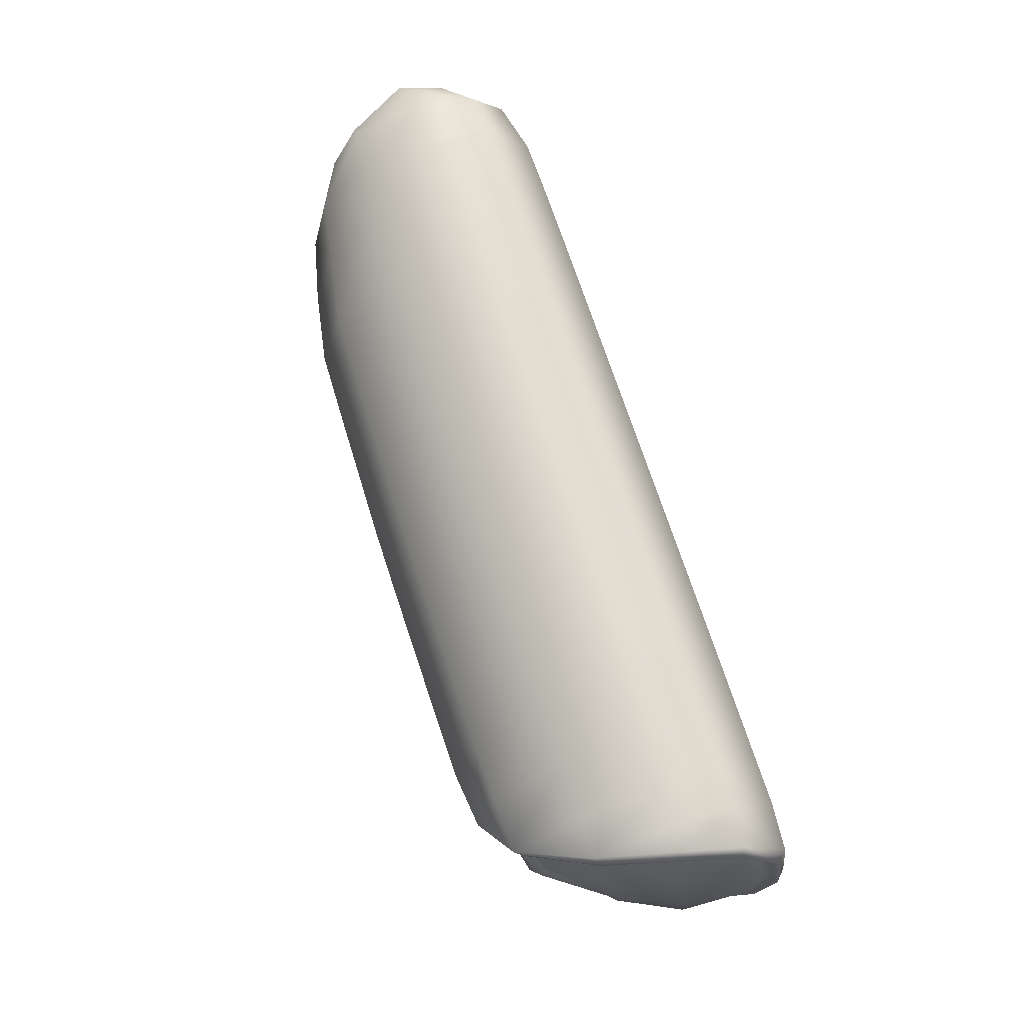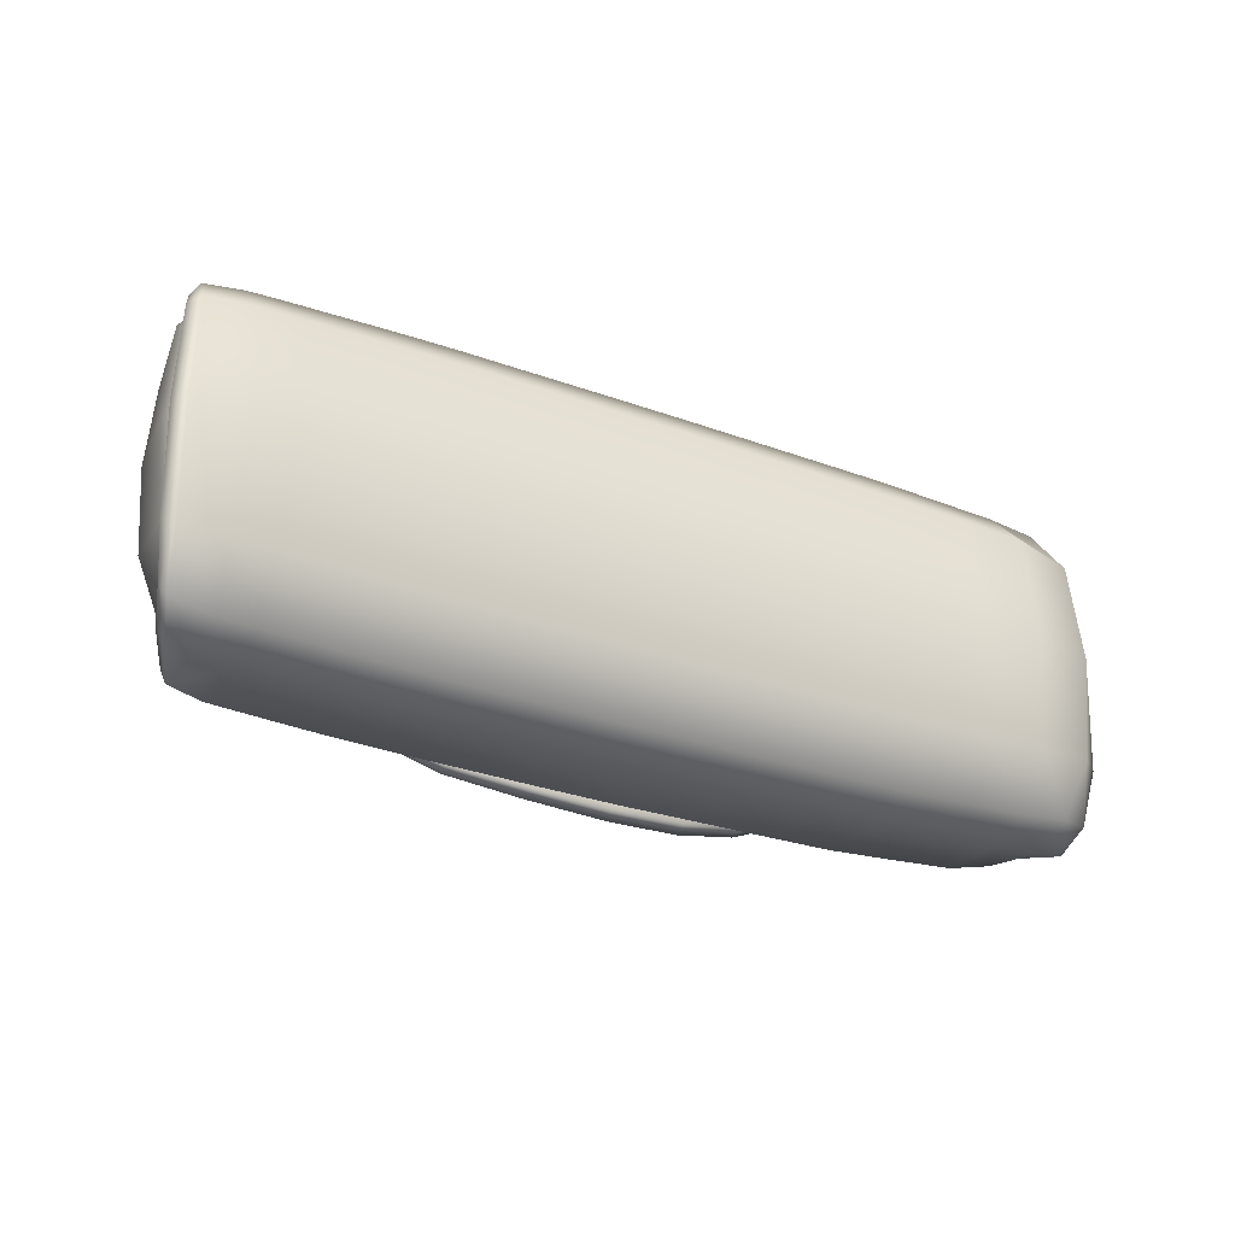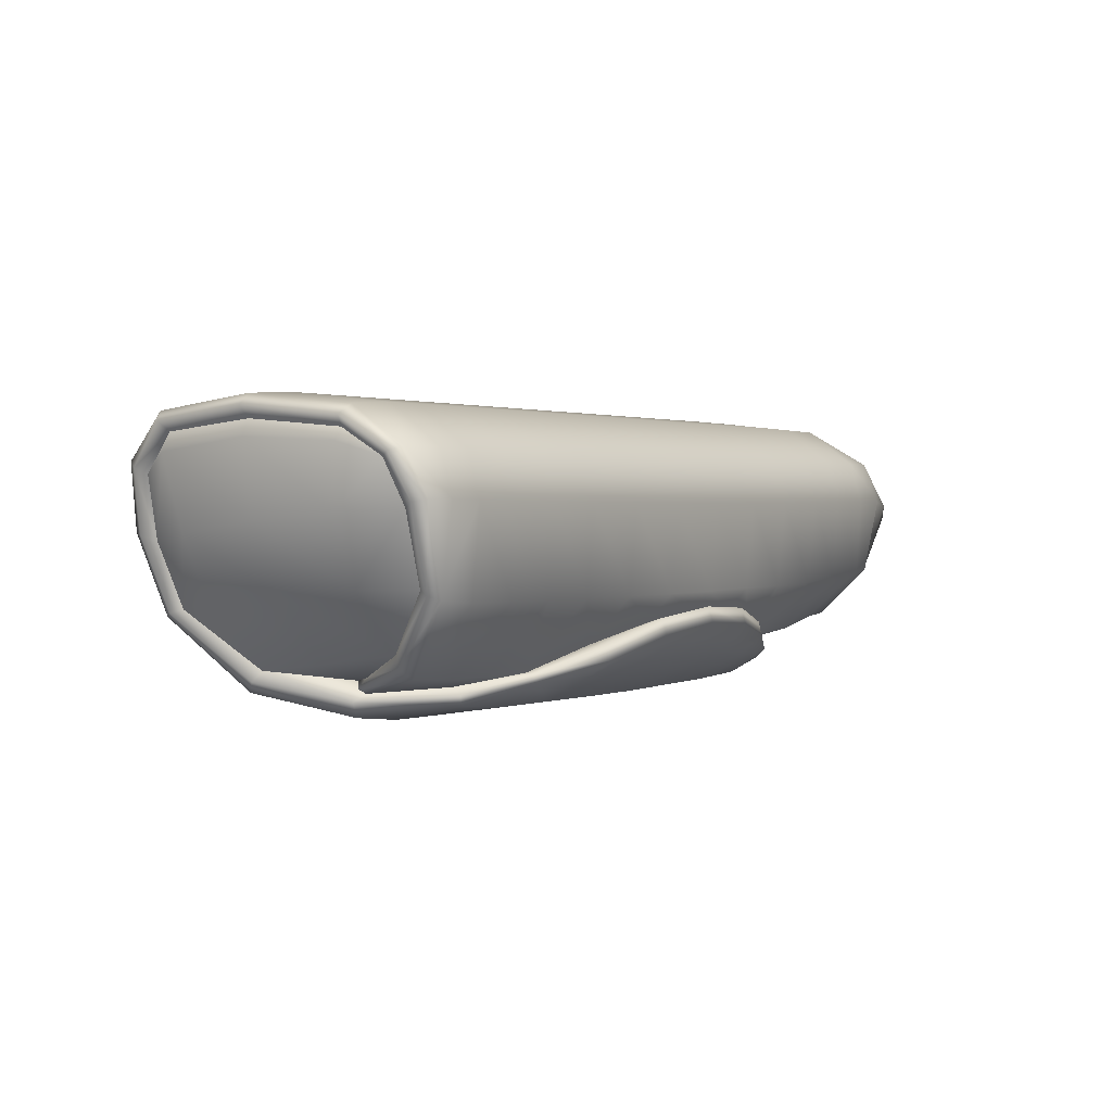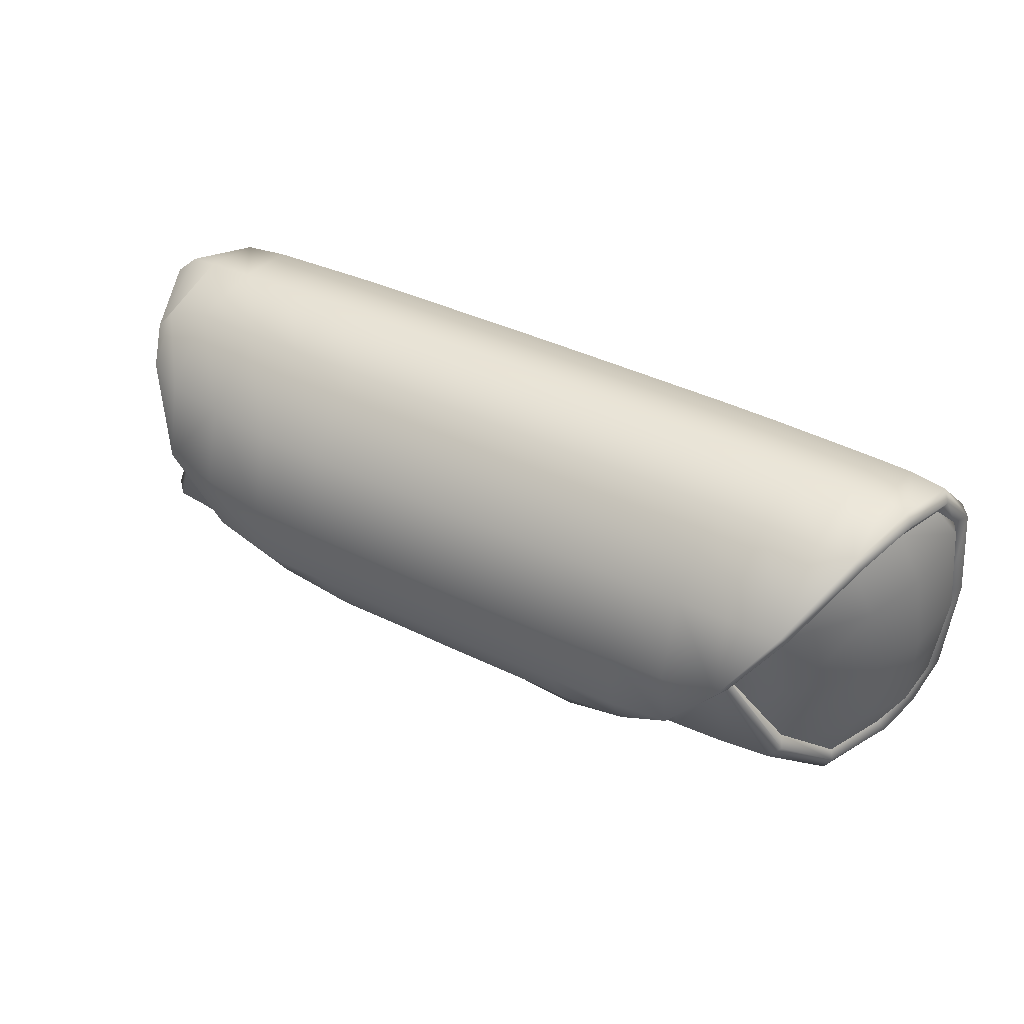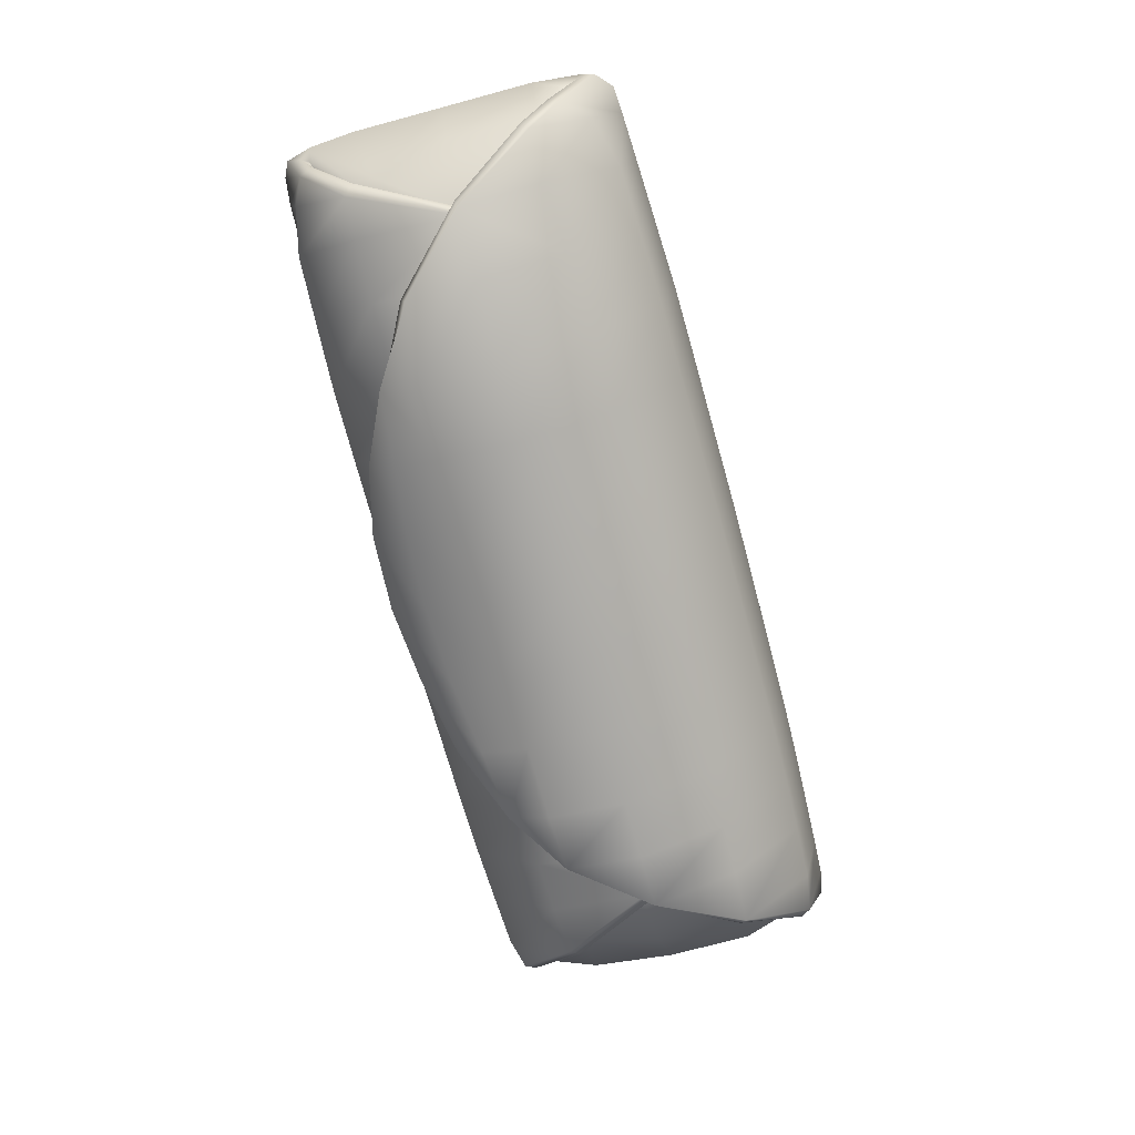
<metadata>
{"format":"obj","ext":"obj","renderer":"f3d","projection":"perspective","resolution":1024,"background":"white","views":[{"elev":70.2,"azim":-107.8,"up":"+Y"},{"elev":-29.6,"azim":-28.2,"up":"+Y"},{"elev":1.4,"azim":-56.2,"up":"+Z"},{"elev":39.6,"azim":-148.6,"up":"+Y"},{"elev":-74.2,"azim":105.4,"up":"+Z"}]}
</metadata>
<code>
g default
v 1.319 -0.3148 -0.2411
v 1.181 0.0112 -0.2536
v 1.367 0.265 -0.2345
v 0.9907 -0.2152 -0.3916
v 0.5164 -0.4839 -0.2789
v 0.04317 -0.5576 -0.2091
v -0.4413 -0.4761 -0.3023
v -0.8719 -0.2357 -0.4182
v -1.216 0.2688 -0.3786
v -1.501 0.01117 0.4677
v -1.201 -0.316 -0.3141
v 1.333 -0.2741 -0.1714
v 1.367 0.2213 -0.1686
v 0.9956 -0.1813 -0.3255
v 0.5145 -0.4235 -0.235
v 0.04166 -0.4881 -0.174
v -0.446 -0.4042 -0.2569
v -0.8719 -0.2054 -0.3638
v -1.216 0.2245 -0.3124
v -1.501 0.01117 0.3993
v -1.216 -0.2659 -0.2477
v -1.216 0.01141 0.4791
v -0.8719 0.0117 0.4791
v -0.446 0.01183 0.4791
v 0.04164 0.01189 0.4791
v 0.5145 0.01181 0.4791
v 0.9552 0.01159 0.4791
v 1.365 0.01124 0.4312
v -0.8719 0.28 -0.3927
v -0.446 0.2829 -0.3984
v 0.04165 0.2841 -0.4025
v 0.5145 0.2825 -0.397
v 0.9979 0.2766 -0.3496
v -0.4413 -0.2415 -0.4397
v 0.04165 -0.2421 -0.4439
v 0.5145 -0.24 -0.4386
v 0.9979 -0.3269 -0.283
v -0.8719 -0.3289 -0.327
v 1.181 0.003955 -0.3045
v 1.351 -0.2902 -0.2081
v 1.404 -0.4536 -0.06742
v 1.406 -0.3951 -0.02414
v 1.345 -0.2286 -0.1441
v 1.094 0.08579 -0.2811
v 1.389 0.2941 -0.09646
v 1.413 0.3691 -0.138
v 1.41 0.3187 -0.1022
v 1.386 0.2433 -0.2019
v 1.21 0.005487 -0.3779
v 1.21 0.003085 -0.3172
v 0.9941 -0.232 -0.3537
v 0.7487 -0.3719 -0.3417
v 0.7487 -0.3272 -0.295
v 0.5164 -0.4716 -0.2319
v 0.29 -0.5432 -0.2275
v 0.2885 -0.4727 -0.1865
v 0.04317 -0.5411 -0.1575
v -0.2022 -0.531 -0.238
v -0.2052 -0.4608 -0.201
v -0.446 -0.4638 -0.2551
v -0.6811 -0.3729 -0.359
v -0.6815 -0.3316 -0.3296
v -0.8758 -0.2347 -0.3837
v -1.053 0.00558 -0.4509
v -1.04 -0.01863 -0.3801
v -1.235 0.2468 -0.3458
v -1.341 0.4756 -0.1585
v -1.339 0.4151 -0.1352
v -1.484 0.3572 0.4302
v -1.484 0.3211 0.3707
v -1.536 0.01114 0.4335
v -1.484 -0.3345 0.4304
v -1.484 -0.2991 0.3706
v -1.324 -0.5065 -0.08803
v -1.332 -0.4426 -0.06045
v -1.235 -0.291 -0.281
v -1.06 -0.03392 -0.3333
v -1.012 0.03455 -0.3467
v -1.216 -0.3469 0.4401
v -1.333 0.01131 0.4791
v 0.04165 -0.55 -0.1088
v 0.5145 -0.5467 -0.1051
v 0.9654 -0.5366 -0.09084
v 1.321 -0.4929 -0.07201
v 1.19 -0.3222 -0.2498
v -0.446 -0.5476 -0.1061
v -0.8719 -0.5419 -0.1022
v -1.216 -0.5283 -0.09724
v -1.04 -0.3245 -0.3235
v -1.216 0.3701 0.4399
v -1.04 0.01153 0.4791
v -0.8719 0.379 0.4396
v -0.6815 0.01179 0.4791
v -0.446 0.383 0.4393
v -0.2052 0.01187 0.4791
v 0.04164 0.3847 0.4391
v 0.2885 0.01185 0.4791
v 0.5145 0.3824 0.4394
v 0.9552 0.3755 0.4397
v 0.7486 0.01176 0.4791
v 1.35 0.3438 0.4002
v 1.157 0.01141 0.4775
v 1.474 0.01117 0.2926
v -1.216 0.497 -0.167
v -1.04 0.2764 -0.3886
v -0.8719 0.5098 -0.1726
v -0.6815 0.2821 -0.3957
v -0.446 0.5151 -0.1769
v -0.2052 0.2837 -0.4012
v 0.04165 0.5174 -0.18
v 0.2885 0.2833 -0.3997
v 0.5145 0.5143 -0.1758
v 0.9641 0.5048 -0.1622
v 0.7498 0.2813 -0.393
v 1.341 0.4519 -0.1433
v 1.21 0.2722 -0.3156
v -0.8719 0.006338 -0.4721
v -0.6811 -0.2403 -0.4362
v -0.446 0.006062 -0.4788
v -0.2052 -0.242 -0.4426
v 0.04165 0.006091 -0.4833
v 0.2885 -0.241 -0.4411
v 0.5145 0.006051 -0.4772
v 0.9977 0.006251 -0.4288
v 0.7487 -0.2381 -0.43
v -0.4413 -0.3949 -0.358
v 0.04165 -0.4373 -0.3214
v 0.5147 -0.3943 -0.3513
v -0.8719 -0.3552 0.4398
v -0.446 -0.3589 0.4396
v 0.04164 -0.3605 0.4394
v 0.5145 -0.3584 0.4396
v 0.9552 -0.3519 0.4399
v 1.35 -0.3209 0.4003
v 1.371 -0.4057 0.02955
v 1.368 0.3336 -0.1019
v 1.228 0.189 -0.2187
v 1.203 0.00753 -0.2752
v 1.421 -0.414 -0.05324
v 1.302 -0.2669 -0.162
v 1.428 0.3395 -0.1253
v 1.232 0.003983 -0.3475
v 0.7486 -0.364 -0.3071
v 0.29 -0.5288 -0.1727
v -0.2022 -0.5166 -0.1831
v -0.6815 -0.365 -0.3305
v -1.074 0.004054 -0.4041
v -1.364 0.4455 -0.1467
v -1.517 0.3384 0.4005
v -1.517 -0.316 0.4005
v -1.346 -0.4749 -0.07427
v -1.074 -0.0157 -0.3644
v -1.333 -0.3441 0.4402
v 0.2885 -0.5483 -0.1069
v 0.7486 -0.5445 -0.1032
v 1.172 -0.5289 -0.07492
v -0.2052 -0.5492 -0.1079
v -0.6815 -0.546 -0.1042
v -1.04 -0.5357 -0.09992
v -1.333 0.3671 0.44
v -1.04 0.3747 0.4397
v -0.6815 0.3818 0.4394
v -0.2052 0.3841 0.4392
v 0.2885 0.3835 0.4393
v 0.7486 0.3809 0.4395
v 1.157 0.3703 0.4369
v 1.46 0.3071 0.2909
v -1.04 0.5039 -0.17
v -0.6815 0.5136 -0.1749
v -0.2052 0.5167 -0.179
v 0.2885 0.5158 -0.1778
v 0.7486 0.5123 -0.1737
v 1.18 0.4973 -0.1466
v -0.6815 0.006042 -0.4758
v -0.2052 0.006082 -0.4819
v 0.2885 0.00607 -0.4801
v 0.7498 0.006023 -0.4729
v -0.2052 -0.426 -0.3301
v 0.2885 -0.4252 -0.3287
v -1.04 -0.3511 0.44
v -0.6815 -0.3579 0.4397
v -0.2052 -0.36 0.4394
v 0.2885 -0.3594 0.4395
v 0.7486 -0.3569 0.4398
v 1.157 -0.3471 0.4371
v 1.47 -0.2842 0.2867
v 1.464 0.4462 0.09215
v 1.455 0.4928 0.05242
v 1.434 0.4091 0.02441
v 1.46 0.4514 0.02606
v 1.405 0.4237 0.01898
v -1.408 0.5307 0.08575
v -1.455 0.5052 0.2899
v -1.432 0.4921 0.078
v -1.478 0.4692 0.2712
v -1.455 0.4369 0.2535
v -1.406 0.4509 0.06328
v -1.333 0.5216 0.2954
v -1.332 0.5465 0.08558
v -1.216 0.5522 0.08324
v -1.216 0.5282 0.2944
v -1.04 0.5347 0.2936
v -1.04 0.5593 0.08155
v -0.8719 0.541 0.2928
v -0.8719 0.5658 0.07997
v -0.6815 0.545 0.2922
v -0.6815 0.57 0.07859
v -0.446 0.5466 0.2916
v -0.446 0.5717 0.07734
v -0.2052 0.5482 0.291
v -0.2052 0.5734 0.07605
v 0.04164 0.549 0.2907
v 0.04165 0.5742 0.07546
v 0.2885 0.5473 0.2914
v 0.2885 0.5725 0.07678
v 0.5145 0.5458 0.2919
v 0.5145 0.5709 0.07799
v 0.7486 0.5436 0.2925
v 0.7486 0.5686 0.07931
v 0.9552 0.5359 0.2934
v 0.9552 0.5606 0.08125
v 1.157 0.5285 0.2943
v 1.157 0.5528 0.08315
v 1.317 0.5463 0.08469
v 1.312 0.5097 0.2948
v 1.426 0.4705 0.1953
v 1.403 0.5403 0.08443
v 1.452 -0.505 0.1175
v 1.474 -0.4217 0.09766
v 1.446 -0.4578 0.07446
v 1.435 -0.4309 0.05678
v 1.411 -0.4233 0.04033
v -1.454 -0.4855 0.3178
v -1.413 -0.5319 0.1795
v -1.479 -0.4478 0.3056
v -1.437 -0.4939 0.1721
v -1.411 -0.4553 0.1568
v -1.454 -0.4138 0.2915
v -1.333 -0.5082 0.3193
v -1.332 -0.5496 0.18
v -1.216 -0.5115 0.318
v -1.216 -0.5535 0.1789
v -1.04 -0.5599 0.1776
v -1.04 -0.5173 0.3173
v -0.8719 -0.5233 0.3166
v -0.8719 -0.5664 0.1764
v -0.6815 -0.5706 0.1754
v -0.6815 -0.5272 0.3161
v -0.446 -0.5287 0.3156
v -0.446 -0.5723 0.1744
v -0.2052 -0.574 0.1734
v -0.2052 -0.5303 0.315
v 0.04164 -0.531 0.3148
v 0.04164 -0.5748 0.173
v 0.2885 -0.5731 0.174
v 0.2885 -0.5294 0.3153
v 0.5145 -0.5279 0.3158
v 0.5145 -0.5714 0.1749
v 0.7486 -0.5692 0.1759
v 0.7486 -0.5258 0.3164
v 0.9552 -0.5184 0.3172
v 0.9552 -0.5612 0.1774
v 1.157 -0.5534 0.1788
v 1.157 -0.5112 0.3179
v 1.317 -0.4917 0.3178
v 1.316 -0.5468 0.1799
v 1.402 -0.5338 0.163
v 1.453 -0.4546 0.2328
v 1.388 0.01124 -0.1194
v 1.48 0.2994 0.09741
v 1.482 0.01116 0.08023
v 1.484 -0.2768 0.09642
v 1.254 0.1593 -0.2126
v -1.418 -0.01756 -0.08243
v -1.51 -0.005867 0.1225
v -1.534 0.003854 0.3488
v -1.398 -0.2749 -0.06262
v -1.496 -0.2852 0.1443
v -1.502 -0.2937 0.3333
v -1.406 0.2519 -0.1091
v -1.481 0.2771 0.08601
v -1.511 0.3258 0.3132
v 1.452 0.3792 0.03125
v -1.252 -0.02699 -0.2821
g FoodMediumRUpperLeg
f 39 44 138
f 44 2 138
f 138 2 12 40
f 39 138 40 1
f 1 40 139 41
f 40 12 42 139
f 43 140 2
f 2 44 137 273
f 141 47 13 48
f 46 141 48 3
f 3 48 142 49
f 48 13 50 142
f 142 50 14 51
f 49 142 51 4
f 4 51 143 52
f 51 14 53 143
f 143 53 15 54
f 52 143 54 5
f 5 54 144 55
f 54 15 56 144
f 144 56 16 57
f 55 144 57 6
f 6 57 145 58
f 57 16 59 145
f 145 59 17 60
f 58 145 60 7
f 7 60 146 61
f 60 17 62 146
f 146 62 18 63
f 61 146 63 8
f 8 63 147 64
f 63 18 65 147
f 147 65 19 66
f 64 147 66 9
f 9 66 148 67
f 66 19 68 148
f 149 70 20 71
f 69 149 71 10
f 10 71 150 72
f 71 20 73 150
f 151 75 21 76
f 74 151 76 11
f 11 76 152 65
f 76 21 77 152
f 152 77 78
f 153 79 22 80
f 72 153 80 10
f 81 16 56 154
f 154 56 15 82
f 37 83 155 53
f 53 155 82 15
f 1 84 156 85
f 85 156 83 37
f 1 41 84
f 86 17 59 157
f 157 59 16 81
f 87 38 62 158
f 158 62 17 86
f 88 11 89 159
f 159 89 38 87
f 11 88 74
f 10 80 160 69
f 80 22 90 160
f 90 22 91 161
f 161 91 23 92
f 92 23 93 162
f 162 93 24 94
f 94 24 95 163
f 163 95 25 96
f 96 25 97 164
f 164 97 26 98
f 27 99 165 100
f 100 165 98 26
f 28 101 166 102
f 102 166 99 27
f 28 103 167 101
f 45 269 2 273
f 9 67 104
f 9 104 168 105
f 105 168 106 29
f 29 106 169 107
f 107 169 108 30
f 30 108 170 109
f 109 170 110 31
f 31 110 171 111
f 111 171 112 32
f 113 33 114 172
f 172 114 32 112
f 115 3 116 173
f 173 116 33 113
f 3 115 46
f 8 64 117
f 9 105 64
f 29 117 64 105
f 8 117 174 118
f 117 29 107 174
f 174 107 30 119
f 118 174 119 34
f 34 119 175 120
f 119 30 109 175
f 175 109 31 121
f 120 175 121 35
f 35 121 176 122
f 121 31 111 176
f 176 111 32 123
f 122 176 123 36
f 33 124 177 114
f 124 4 125 177
f 177 125 36 123
f 114 177 123 32
f 3 49 116
f 4 124 49
f 33 116 49 124
f 7 61 126
f 8 118 61
f 34 126 61 118
f 6 58 178 127
f 58 7 126 178
f 178 126 34 120
f 127 178 120 35
f 5 55 179 128
f 55 6 127 179
f 179 127 35 122
f 128 179 122 36
f 4 52 125
f 5 128 52
f 36 125 52 128
f 22 79 180 91
f 91 180 129 23
f 23 129 181 93
f 93 181 130 24
f 24 130 182 95
f 95 182 131 25
f 25 131 183 97
f 97 183 132 26
f 133 27 100 184
f 184 100 26 132
f 134 28 102 185
f 185 102 27 133
f 43 2 269
f 186 103 28 134
f 1 85 39
f 37 14 39 85
f 11 65 89
f 38 89 65 18
f 38 18 62
f 14 37 53
f 42 140 135
f 47 136 13
f 14 50 39
f 13 137 50
f 137 39 50
f 187 188 226
f 190 187 189
f 190 189 191
f 192 193 198 199
f 193 192 194 195
f 195 194 197 196
f 199 198 201 200
f 200 201 202 203
f 203 202 204 205
f 205 204 206 207
f 207 206 208 209
f 209 208 210 211
f 211 210 212 213
f 213 212 214 215
f 215 214 216 217
f 217 216 218 219
f 219 218 220 221
f 221 220 222 223
f 223 222 225 224
f 227 225 226
f 45 136 189 283
f 188 190 141 46
f 190 191 47 141
f 148 68 197 194
f 67 148 194 192
f 193 195 149 69
f 195 196 70 149
f 160 90 201 198
f 69 160 198 193
f 201 90 161 202
f 202 161 92 204
f 204 92 162 206
f 206 162 94 208
f 208 94 163 210
f 210 163 96 212
f 212 96 164 214
f 214 164 98 216
f 99 220 218 165
f 165 218 216 98
f 101 225 222 166
f 166 222 220 99
f 283 270 45
f 101 167 226 225
f 192 199 67
f 200 104 67 199
f 104 200 203 168
f 168 203 205 106
f 106 205 207 169
f 169 207 209 108
f 108 209 211 170
f 170 211 213 110
f 110 213 215 171
f 171 215 217 112
f 221 113 172 219
f 219 172 112 217
f 224 115 173 223
f 223 173 113 221
f 188 46 227
f 224 227 46 115
f 228 268 267
f 229 228 230 231
f 231 230 232
f 233 234 240 239
f 234 233 235 236
f 236 235 238 237
f 239 240 242 241
f 241 242 243 244
f 244 243 246 245
f 245 246 247 248
f 248 247 250 249
f 249 250 251 252
f 252 251 254 253
f 253 254 255 256
f 256 255 258 257
f 257 258 259 260
f 260 259 262 261
f 261 262 263 264
f 264 263 266 265
f 265 266 267
f 139 42 232 230
f 41 139 230 228
f 229 231 140 43
f 150 73 238 235
f 72 150 235 233
f 234 236 151 74
f 236 237 75 151
f 233 239 153 72
f 239 241 79 153
f 254 81 154 255
f 255 154 82 258
f 83 262 259 155
f 155 259 258 82
f 84 266 263 156
f 156 263 262 83
f 228 267 41
f 266 84 41 267
f 250 86 157 251
f 251 157 81 254
f 246 87 158 247
f 247 158 86 250
f 242 88 159 243
f 243 159 87 246
f 234 74 240
f 242 240 74 88
f 79 241 244 180
f 180 244 245 129
f 129 245 248 181
f 181 248 249 130
f 130 249 252 182
f 182 252 253 131
f 131 253 256 183
f 183 256 257 132
f 261 133 184 260
f 260 184 132 257
f 265 134 185 264
f 264 185 133 261
f 229 43 272
f 268 186 134 265
f 232 42 135
f 270 271 269 45
f 43 269 271 272
f 167 270 187
f 103 271 270 167
f 272 271 103 186
f 229 186 268
f 226 188 227
f 228 229 268
f 265 267 268
f 224 225 227
f 19 65 78
f 65 152 78
f 12 140 42
f 231 135 140
f 231 232 135
f 136 191 189
f 13 136 137
f 47 191 136
f 273 137 136 45
f 12 2 140
f 137 44 39
f 77 19 78
f 21 284 77
f 68 19 280
f 278 279 276 275
f 197 281 282 196
f 68 280 281 197
f 277 278 275 274
f 20 276 279 73
f 196 282 70
f 75 277 21
f 237 278 277 75
f 238 279 278 237
f 73 279 238
f 284 19 77
f 281 280 274 275
f 282 281 275 276
f 70 282 276 20
f 229 272 186
f 167 187 226
f 283 189 187
f 187 270 283
f 188 187 190
f 21 277 274 284
f 280 19 284 274

</code>
